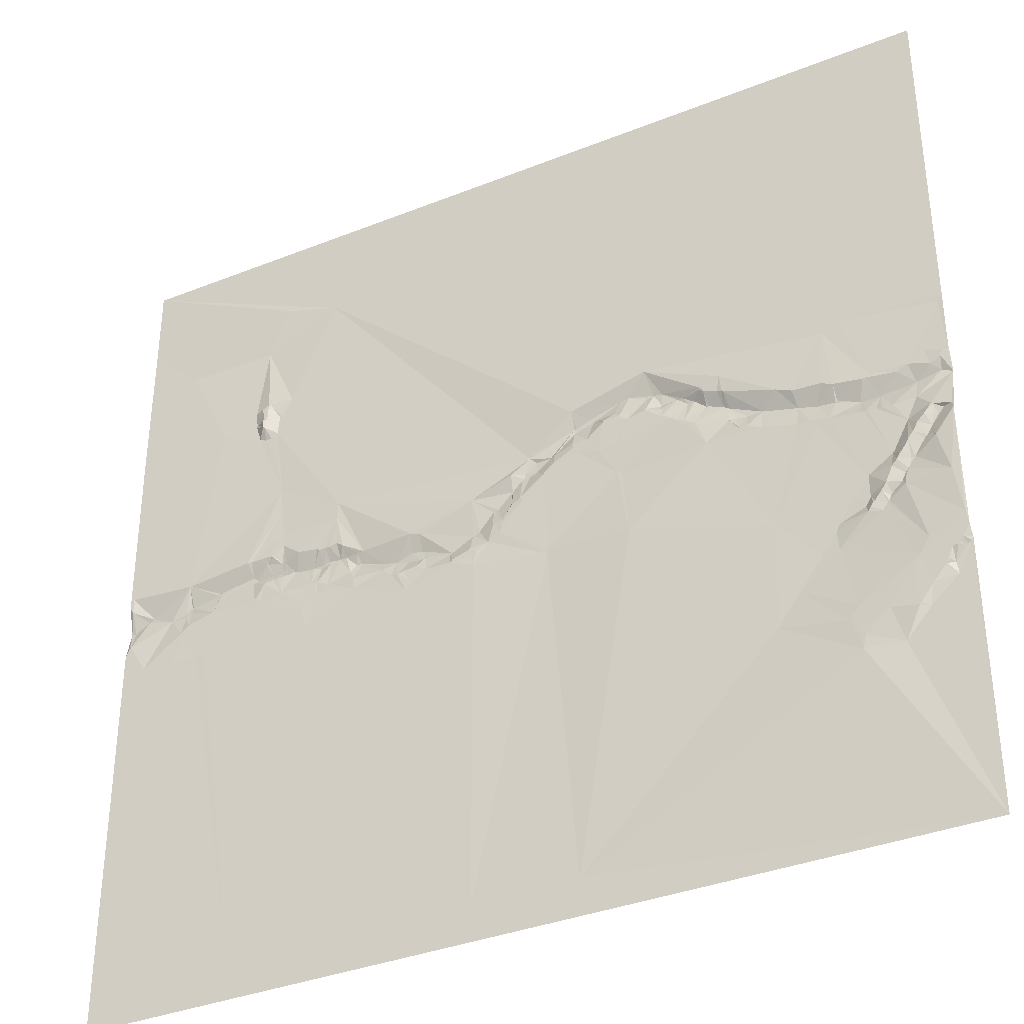
<metadata>
{"format":"obj","ext":"obj","renderer":"f3d","projection":"perspective","resolution":1024,"background":"white","views":[{"elev":-35.9,"azim":-152.1,"up":"+Z"}]}
</metadata>
<code>
v 2042 6.136 -4091
v 2553 8.4 -4091
v 2454 9.343 -4140
v 2553 8.527 -4140
v 2421 7.07 -4149
v 2467 7.005 -4169
v 2521 8.623 -4169
v 2448 7.97 -4211
v 2462 10.17 -4212
v 2463 10.32 -4212
v 2463 10.46 -4213
v 2463 10.6 -4214
v 2467 10.57 -4214
v 2553 9.096 -4214
v 2467 10.71 -4215
v 2473 8.139 -4215
v 2553 9.097 -4215
v 2466 11.11 -4218
v 2473 8.11 -4218
v 2463 11.14 -4219
v 2553 9.153 -4219
v 2464 11.24 -4221
v 2473 8.135 -4221
v 2455 8.153 -4222
v 2456 8.166 -4222
v 2463 11.21 -4222
v 2465 11.3 -4222
v 2472 8.156 -4222
v 2553 9.175 -4222
v 2465 11.74 -4223
v 2472 8.168 -4223
v 2456 8.167 -4224
v 2463 11.67 -4224
v 2471 8.455 -4224
v 2495 8.762 -4224
v 2553 9.191 -4224
v 2465 12.54 -4225
v 2472 8.175 -4225
v 2551 9.166 -4225
v 2465 12.07 -4229
v 2464 11.67 -4230
v 2457 8.161 -4234
v 2469 8.232 -4235
v 2461 8.204 -4237
v 2465 8.234 -4237
v 2463 8.221 -4238
v 2215 7.326 -4278
v 2451 7.662 -4279
v 2100 6.659 -4286
v 2042 6.298 -4290
v 2226 3.757 -4290
v 2260 7.815 -4290
v 2110 6.69 -4291
v 2111 6.71 -4291
v 2231 3.697 -4291
v 2215 3.66 -4293
v 2045 6.184 -4294
v 2211 3.651 -4294
v 2450 7.675 -4294
v 2045 6.199 -4295
v 2206 4.014 -4295
v 2215 3.654 -4295
v 2251 3.753 -4297
v 2249 3.713 -4298
v 2170 8.602 -4299
v 2234 5.613 -4299
v 2248 3.69 -4299
v 2259 3.788 -4300
v 2260 3.791 -4300
v 2182 7.991 -4302
v 2197 3.632 -4302
v 2411 7.845 -4302
v 2181 8.117 -4303
v 2183 7.647 -4303
v 2193 4.08 -4303
v 2206 3.73 -4303
v 2231 7.027 -4303
v 2240 7.179 -4303
v 2241 7.15 -4303
v 2260 3.717 -4303
v 2215 6.76 -4304
v 2231 7.132 -4304
v 2241 7.202 -4304
v 2180 7.849 -4305
v 2190 3.917 -4305
v 2206 4.907 -4305
v 2215 7.096 -4305
v 2216 7.108 -4305
v 2231 7.166 -4305
v 2187 3.775 -4307
v 2191 3.554 -4307
v 2208 6.049 -4307
v 2226 7.141 -4307
v 2172 7.635 -4308
v 2169 8.084 -4309
v 2168 8.022 -4310
v 2205 7.026 -4312
v 2206 7.058 -4312
v 2251 6.945 -4312
v 2260 6.996 -4312
v 2287 5.781 -4312
v 2412 7.749 -4312
v 2448 7.587 -4312
v 2179 3.52 -4313
v 2180 3.526 -4313
v 2201 6.991 -4315
v 2260 6.918 -4315
v 2272 5.18 -4315
v 2275 4.219 -4315
v 2284 3.86 -4315
v 2170 3.549 -4317
v 2232 7.075 -4317
v 2197 7.049 -4318
v 2167 3.521 -4319
v 2197 7.038 -4319
v 2257 6.956 -4319
v 2138 8.218 -4320
v 2192 6.977 -4320
v 2193 7.002 -4320
v 2447 7.827 -4320
v 2231 7.05 -4321
v 2272 6.894 -4321
v 2283 3.931 -4321
v 2291 4.009 -4321
v 2298 7.915 -4321
v 2191 7.04 -4322
v 2244 7.054 -4322
v 2285 3.882 -4322
v 2288 3.819 -4323
v 2291 3.867 -4323
v 2292 3.891 -4323
v 2055 6.652 -4324
v 2129 8.073 -4324
v 2186 6.959 -4324
v 2276 6.846 -4324
v 2293 3.903 -4324
v 2042 6.626 -4325
v 2113 8.003 -4325
v 2275 6.947 -4325
v 2454 8.227 -4325
v 2455 8.212 -4325
v 2459 8.238 -4325
v 2468 8.21 -4325
v 2469 8.323 -4325
v 2471 8.729 -4325
v 2046 6.677 -4326
v 2454 8.189 -4326
v 2551 8.845 -4326
v 2043 6.385 -4327
v 2087 6.96 -4327
v 2278 6.96 -4327
v 2279 6.901 -4327
v 2106 7.899 -4328
v 2148 3.433 -4328
v 2157 3.519 -4328
v 2163 4.241 -4328
v 2166 4.933 -4328
v 2167 5.144 -4328
v 2437 8.104 -4328
v 2065 6.754 -4329
v 2298 3.927 -4329
v 2458 6.516 -4329
v 2459 6.641 -4329
v 2511 8.484 -4329
v 2553 8.856 -4329
v 2047 6.387 -4330
v 2088 7.097 -4330
v 2090 7.147 -4330
v 2299 3.931 -4330
v 2323 7.811 -4330
v 2411 7.9 -4330
v 2424 7.838 -4330
v 2416 7.891 -4331
v 2419 7.788 -4331
v 2423 7.831 -4331
v 2447 5.825 -4331
v 2449 5.636 -4331
v 2553 8.801 -4331
v 2071 6.617 -4332
v 2053 6.066 -4333
v 2128 3.396 -4333
v 2407 7.945 -4333
v 2469 4.428 -4334
v 2551 8.66 -4335
v 2106 3.481 -4336
v 2117 3.36 -4336
v 2161 6.978 -4336
v 2048 3.161 -4337
v 2107 3.351 -4337
v 2156 6.947 -4337
v 2161 6.955 -4337
v 2452 4.097 -4337
v 2453 4.122 -4337
v 2454 4.044 -4337
v 2455 4.083 -4337
v 2465 4.28 -4337
v 2293 6.993 -4338
v 2441 4.076 -4338
v 2442 4.076 -4338
v 2445 3.985 -4338
v 2447 3.995 -4338
v 2469 4.342 -4338
v 2491 4.505 -4338
v 2308 3.972 -4339
v 2417 4.29 -4339
v 2439 3.975 -4339
v 2440 4.011 -4339
v 2492 4.488 -4339
v 2042 3.076 -4340
v 2062 3.207 -4340
v 2180 6.895 -4340
v 2231 6.256 -4340
v 2232 6.248 -4340
v 2291 6.995 -4340
v 2298 6.566 -4340
v 2299 5.799 -4340
v 2310 3.981 -4340
v 2311 4.001 -4340
v 2362 8.357 -4340
v 2394 6.157 -4340
v 2398 5.779 -4340
v 2406 4.654 -4340
v 2407 4.551 -4340
v 2410 4.307 -4340
v 2416 4.264 -4340
v 2421 4.197 -4340
v 2428 3.999 -4340
v 2430 3.973 -4340
v 2431 3.962 -4340
v 2432 3.953 -4340
v 2448 5.181 -4340
v 2449 5.287 -4340
v 2452 5.474 -4340
v 2455 5.396 -4340
v 2456 5.406 -4340
v 2147 6.86 -4341
v 2148 6.871 -4341
v 2233 6.233 -4341
v 2511 4.54 -4341
v 2082 3.245 -4342
v 2093 3.355 -4342
v 2231 6.223 -4342
v 2356 7.824 -4342
v 2423 3.879 -4342
v 2460 6.596 -4342
v 2510 4.521 -4342
v 2511 4.536 -4342
v 2537 4.825 -4342
v 2511 4.525 -4343
v 2541 4.637 -4343
v 2512 4.464 -4345
v 2513 4.462 -4345
v 2515 4.435 -4345
v 2121 6.827 -4346
v 2128 6.696 -4346
v 2121 6.814 -4347
v 2396 3.923 -4347
v 2399 3.967 -4347
v 2396 3.922 -4348
v 2514 5.544 -4348
v 2524 5.376 -4348
v 2550 4.522 -4348
v 2552 4.502 -4348
v 2553 4.526 -4348
v 2110 6.913 -4349
v 2304 6.822 -4349
v 2304 6.915 -4350
v 2310 6.515 -4350
v 2320 3.868 -4350
v 2089 7.116 -4351
v 2091 7.013 -4351
v 2093 7.013 -4351
v 2094 7.008 -4351
v 2117 6.8 -4351
v 2322 3.858 -4351
v 2362 4.561 -4351
v 2062 6.558 -4352
v 2080 7.285 -4352
v 2081 7.292 -4352
v 2082 7.226 -4352
v 2084 7.082 -4352
v 2323 3.893 -4352
v 2324 3.886 -4352
v 2356 4.337 -4352
v 2380 3.881 -4352
v 2402 6.228 -4352
v 2493 7.849 -4352
v 2494 7.858 -4352
v 2075 7.322 -4353
v 2423 7.483 -4353
v 2426 7.617 -4353
v 2427 7.614 -4353
v 2447 8.072 -4353
v 2465 7.97 -4353
v 2373 3.864 -4354
v 2462 8.053 -4354
v 2461 8.088 -4355
v 2306 6.869 -4356
v 2354 3.894 -4356
v 2365 3.884 -4356
v 2510 7.958 -4356
v 2306 6.927 -4357
v 2357 3.894 -4357
v 2415 7.737 -4357
v 2416 7.731 -4357
v 2419 7.716 -4357
v 2380 6.716 -4358
v 2399 7.908 -4358
v 2337 3.97 -4359
v 2338 4.422 -4360
v 2492 7.98 -4360
v 2515 8.078 -4360
v 2550 8.532 -4360
v 2054 9.77 -4361
v 2313 6.726 -4361
v 2422 7.715 -4361
v 2423 7.727 -4361
v 2436 7.984 -4361
v 2551 8.514 -4361
v 2053 9.865 -4362
v 2324 7.306 -4362
v 2325 7.476 -4363
v 2358 7.458 -4363
v 2366 7.677 -4364
v 2374 7.82 -4364
v 2043 10.34 -4365
v 2048 8.436 -4365
v 2068 6.778 -4365
v 2320 7.491 -4365
v 2321 7.484 -4365
v 2357 7.552 -4365
v 2366 7.737 -4365
v 2370 8.077 -4365
v 2399 7.542 -4365
v 2335 7.604 -4366
v 2553 8.601 -4366
v 2058 10.68 -4367
v 2323 7.52 -4367
v 2352 7.62 -4367
v 2050 8.481 -4368
v 2051 8.371 -4368
v 2054 9.15 -4368
v 2336 8.026 -4368
v 2355 7.683 -4368
v 2042 11.63 -4369
v 2433 8.084 -4369
v 2489 8.186 -4369
v 2360 7.797 -4370
v 2062 10.52 -4371
v 2360 7.796 -4371
v 2361 7.803 -4372
v 2488 8.254 -4372
v 2514 8.393 -4372
v 2055 8.172 -4374
v 2322 7.592 -4374
v 2509 8.371 -4374
v 2507 8.378 -4375
v 2065 10.48 -4376
v 2506 8.393 -4376
v 2276 5.918 -4377
v 2517 8.484 -4377
v 2364 7.945 -4378
v 2518 8.537 -4378
v 2519 8.561 -4378
v 2539 8.571 -4378
v 2058 8.246 -4379
v 2068 10.34 -4379
v 2520 8.574 -4379
v 2055 9.629 -4380
v 2068 10.42 -4380
v 2277 5.863 -4380
v 2497 8.486 -4380
v 2503 8.472 -4380
v 2060 8.179 -4381
v 2053 10.93 -4382
v 2077 6.601 -4382
v 2078 6.565 -4382
v 2227 7.579 -4382
v 2429 8.132 -4382
v 2053 11.03 -4383
v 2078 6.583 -4383
v 2072 10.33 -4386
v 2073 10.2 -4386
v 2066 7.926 -4390
v 2068 8.189 -4390
v 2075 10.27 -4390
v 2092 6.42 -4392
v 2078 10.05 -4393
v 2070 7.896 -4396
v 2072 7.8 -4398
v 2072 8.822 -4402
v 2082 10.04 -4402
v 2074 8.19 -4403
v 2100 6.47 -4403
v 2100 6.495 -4404
v 2092 6.643 -4405
v 2047 11.11 -4406
v 2072 9.705 -4406
v 2081 8.53 -4406
v 2085 9.741 -4406
v 2092 6.695 -4406
v 2144 6.73 -4406
v 2080 7.659 -4408
v 2081 7.676 -4409
v 2089 9.568 -4411
v 2090 9.558 -4411
v 2095 6.733 -4411
v 2082 7.755 -4412
v 2083 7.664 -4413
v 2091 9.484 -4413
v 2091 9.413 -4414
v 2093 9.25 -4416
v 2086 7.596 -4417
v 2110 6.431 -4417
v 2112 6.417 -4421
v 2119 6.368 -4431
v 2111 6.589 -4432
v 2120 6.338 -4432
v 2043 10.42 -4433
v 2042 10.07 -4441
v 2063 10.01 -4442
v 2061 10.02 -4443
v 2061 10 -4444
v 2042 6.507 -4447
v 2046 9.839 -4447
v 2047 9.859 -4447
v 2048 9.865 -4447
v 2043 6.484 -4449
v 2048 9.778 -4449
v 2045 6.524 -4450
v 2046 6.551 -4451
v 2049 9.682 -4451
v 2052 9.735 -4451
v 2069 9.744 -4451
v 2134 6.544 -4451
v 2054 9.304 -4458
v 2055 9.495 -4458
v 2052 6.613 -4459
v 2056 9.421 -4460
v 2057 9.406 -4461
v 2051 6.538 -4466
v 2063 9.247 -4468
v 2064 9.225 -4469
v 2147 6.739 -4469
v 2103 8.877 -4470
v 2073 9.24 -4471
v 2087 9.034 -4476
v 2108 8.722 -4477
v 2071 8.986 -4478
v 2072 8.959 -4479
v 2067 6.587 -4480
v 2104 8.742 -4483
v 2101 8.69 -4488
v 2103 8.543 -4495
v 2081 6.611 -4496
v 2081 6.585 -4497
v 2260 7.203 -4581
v 2321 7.349 -4581
v 2408 7.624 -4584
v 2042 6.574 -4602
v 2463 8.066 -4602
v 2553 8.285 -4602
f 11 10 9
f 8 9 6
f 258 221 257
f 258 222 221
f 102 72 220
f 8 72 42
f 7 4 3
f 1 5 2
f 1 47 5
f 81 88 62
f 56 62 51
f 404 408 400
f 398 408 403
f 230 292 206
f 291 292 244
f 116 99 127
f 100 99 107
f 460 454 456
f 454 455 456
f 151 238 360
f 371 360 378
f 162 163 142
f 183 163 196
f 59 72 103
f 42 48 44
f 14 7 35
f 7 14 4
f 2 3 4
f 3 2 5
f 77 66 51
f 77 78 66
f 318 292 317
f 290 291 244
f 96 111 95
f 96 114 111
f 105 90 84
f 91 90 118
f 354 345 375
f 345 380 375
f 409 408 421
f 413 409 421
f 239 246 247
f 246 249 247
f 164 261 248
f 261 250 248
f 301 312 260
f 253 260 261
f 246 251 249
f 239 247 253
f 262 250 313
f 262 184 250
f 312 261 260
f 261 313 250
f 147 177 162
f 176 177 120
f 217 218 204
f 269 218 268
f 347 311 294
f 301 311 357
f 70 73 74
f 91 85 90
f 454 452 453
f 452 447 453
f 76 71 86
f 76 61 71
f 65 70 47
f 65 73 70
f 455 450 451
f 455 447 450
f 130 131 124
f 101 124 125
f 449 450 446
f 447 446 450
f 202 287 203
f 202 294 287
f 203 287 208
f 203 183 202
f 208 288 246
f 287 294 311
f 83 89 112
f 121 112 93
f 306 290 305
f 306 317 290
f 354 375 369
f 345 397 380
f 110 128 124
f 128 152 129
f 454 448 452
f 447 452 445
f 391 398 393
f 399 393 403
f 108 122 109
f 108 107 122
f 314 277 209
f 289 277 328
f 65 96 95
f 94 95 111
f 378 457 371
f 355 371 458
f 286 222 258
f 220 257 221
f 173 102 171
f 102 182 171
f 222 286 223
f 286 224 223
f 102 220 182
f 182 220 221
f 222 182 221
f 224 182 223
f 182 222 223
f 259 257 285
f 220 285 257
f 308 259 307
f 257 259 258
f 182 224 171
f 107 108 100
f 108 80 100
f 120 103 159
f 142 103 141
f 286 258 259
f 224 286 304
f 102 103 72
f 48 72 59
f 131 130 136
f 161 136 197
f 52 101 5
f 131 125 124
f 309 335 310
f 309 322 335
f 70 74 75
f 61 75 71
f 58 76 81
f 58 61 76
f 65 84 73
f 73 84 74
f 276 284 303
f 276 243 284
f 413 405 409
f 403 404 399
f 6 10 16
f 10 6 9
f 154 190 155
f 156 155 187
f 94 65 95
f 65 117 96
f 231 293 232
f 293 233 232
f 121 88 98
f 97 98 92
f 209 345 326
f 345 327 326
f 209 326 314
f 320 327 341
f 457 454 460
f 457 444 454
f 444 448 454
f 454 453 455
f 451 449 443
f 447 434 446
f 398 403 393
f 400 399 404
f 446 443 449
f 434 442 446
f 434 440 442
f 442 441 443
f 188 210 180
f 132 180 160
f 160 60 132
f 146 132 137
f 411 413 412
f 413 417 412
f 74 90 85
f 97 71 106
f 104 94 111
f 104 111 134
f 92 86 97
f 86 71 97
f 74 84 90
f 85 75 74
f 404 403 408
f 405 400 409
f 11 13 10
f 11 9 12
f 97 106 98
f 87 92 98
f 316 346 317
f 346 318 317
f 414 407 412
f 414 395 407
f 395 401 407
f 401 406 407
f 455 451 456
f 448 445 452
f 433 438 436
f 437 436 439
f 433 437 423
f 437 433 436
f 303 323 300
f 331 323 339
f 400 405 401
f 409 400 408
f 12 13 11
f 16 13 15
f 237 191 190
f 237 211 191
f 210 289 240
f 314 328 277
f 268 267 298
f 267 302 298
f 371 302 360
f 355 315 371
f 219 276 295
f 219 243 276
f 390 389 391
f 398 391 397
f 231 207 293
f 231 199 207
f 24 8 42
f 12 9 25
f 12 18 15
f 16 15 19
f 26 33 30
f 26 32 33
f 6 7 3
f 8 6 5
f 22 26 27
f 32 26 25
f 35 7 16
f 13 16 10
f 8 5 101
f 384 397 389
f 399 392 393
f 204 216 266
f 267 266 214
f 354 337 342
f 341 342 320
f 328 278 289
f 328 279 278
f 389 397 391
f 398 421 408
f 384 389 385
f 400 392 399
f 417 445 435
f 417 434 445
f 411 410 405
f 406 401 405
f 415 414 412
f 410 407 406
f 130 129 136
f 151 152 135
f 233 192 232
f 293 234 233
f 195 162 194
f 162 195 163
f 460 456 451
f 435 444 402
f 394 396 395
f 394 387 396
f 134 111 158
f 65 94 84
f 322 321 330
f 282 321 283
f 441 460 451
f 449 451 450
f 197 152 214
f 139 151 135
f 302 315 298
f 215 214 266
f 128 123 152
f 123 109 135
f 278 240 289
f 328 280 279
f 193 177 192
f 159 176 120
f 345 340 327
f 314 320 337
f 337 320 342
f 289 210 277
f 272 241 271
f 241 270 271
f 384 374 380
f 397 384 380
f 151 214 152
f 214 215 197
f 439 440 437
f 439 441 440
f 431 429 430
f 431 432 429
f 438 439 436
f 438 441 439
f 386 381 383
f 386 388 381
f 23 35 19
f 23 38 35
f 328 281 280
f 280 240 279
f 139 135 122
f 123 110 109
f 376 383 381
f 376 382 383
f 217 266 268
f 268 298 315
f 320 314 326
f 341 340 354
f 78 83 79
f 83 67 79
f 322 309 321
f 329 330 321
f 413 411 405
f 407 410 412
f 354 369 366
f 369 374 366
f 385 370 384
f 354 366 349
f 77 93 82
f 93 89 82
f 327 320 326
f 345 354 340
f 431 438 432
f 438 433 432
f 426 420 425
f 420 424 425
f 123 135 152
f 107 116 122
f 121 106 212
f 75 91 71
f 158 211 134
f 211 126 134
f 385 386 382
f 370 382 376
f 49 150 53
f 160 150 60
f 118 119 113
f 118 126 119
f 226 244 227
f 228 227 292
f 173 171 224
f 174 173 205
f 240 167 179
f 160 179 150
f 416 417 418
f 411 412 410
f 457 378 444
f 378 402 444
f 369 380 374
f 390 386 389
f 382 386 383
f 376 367 370
f 216 215 266
f 139 238 151
f 115 113 119
f 113 91 118
f 106 71 91
f 126 115 119
f 115 212 106
f 115 106 113
f 402 211 237
f 236 237 154
f 367 358 370
f 358 367 328
f 374 384 370
f 349 358 328
f 370 358 374
f 376 328 367
f 341 354 342
f 374 358 366
f 19 35 16
f 6 16 7
f 20 18 12
f 20 22 18
f 434 413 421
f 416 415 417
f 113 106 91
f 114 158 111
f 216 169 215
f 216 204 169
f 428 460 441
f 445 434 447
f 187 190 191
f 255 236 181
f 187 191 158
f 211 158 191
f 88 121 93
f 89 93 112
f 402 255 274
f 255 402 236
f 256 255 254
f 181 254 255
f 154 181 236
f 236 402 237
f 81 76 92
f 58 81 62
f 428 441 431
f 440 441 442
f 190 154 237
f 274 254 265
f 89 78 82
f 88 93 62
f 17 14 39
f 21 17 39
f 24 25 9
f 23 19 28
f 415 416 402
f 413 434 417
f 447 455 453
f 402 418 435
f 406 405 410
f 414 394 395
f 152 197 129
f 197 136 129
f 387 377 381
f 387 273 377
f 265 189 241
f 265 186 189
f 241 185 168
f 185 241 189
f 274 265 387
f 186 153 189
f 418 417 435
f 423 437 434
f 135 109 122
f 69 109 101
f 51 62 93
f 56 47 58
f 85 91 75
f 51 47 56
f 126 118 134
f 88 87 98
f 3 5 6
f 61 58 47
f 69 108 109
f 52 69 101
f 78 79 66
f 116 107 99
f 68 80 69
f 52 63 68
f 80 68 67
f 64 63 55
f 67 66 79
f 63 67 68
f 87 81 92
f 56 58 62
f 50 60 57
f 60 49 57
f 65 47 54
f 55 51 66
f 100 80 99
f 52 68 69
f 83 99 67
f 80 108 69
f 137 60 50
f 51 55 47
f 64 67 63
f 147 140 177
f 59 103 143
f 130 124 129
f 8 101 72
f 77 51 93
f 83 78 89
f 52 55 63
f 55 66 67
f 83 127 99
f 214 360 302
f 39 35 164
f 18 19 15
f 22 20 26
f 30 27 26
f 324 323 332
f 344 331 339
f 426 425 429
f 427 426 429
f 343 310 335
f 343 339 310
f 370 385 382
f 388 387 381
f 273 241 272
f 270 377 271
f 432 433 429
f 443 446 442
f 422 427 423
f 420 427 419
f 376 377 328
f 273 387 265
f 67 99 80
f 123 128 110
f 238 127 213
f 116 238 139
f 139 122 116
f 83 112 127
f 283 309 243
f 322 338 335
f 240 179 210
f 168 167 241
f 87 88 81
f 86 92 76
f 166 209 188
f 340 341 327
f 418 402 416
f 414 415 402
f 325 307 295
f 325 334 307
f 422 419 427
f 37 30 33
f 27 28 18
f 377 272 271
f 270 240 281
f 230 229 292
f 291 317 292
f 285 220 219
f 172 174 175
f 402 394 414
f 417 415 412
f 402 274 394
f 181 186 254
f 354 349 337
f 380 369 375
f 358 349 366
f 270 281 377
f 186 265 254
f 241 240 270
f 172 229 159
f 228 172 227
f 230 159 229
f 102 159 103
f 352 347 294
f 347 357 311
f 293 206 292
f 172 228 229
f 206 159 230
f 175 174 226
f 301 288 311
f 288 287 311
f 359 347 372
f 312 301 356
f 45 44 46
f 46 48 45
f 457 458 371
f 338 355 343
f 329 338 330
f 343 335 338
f 206 293 207
f 192 233 193
f 302 371 315
f 362 343 355
f 329 315 355
f 329 321 315
f 166 146 149
f 146 166 132
f 44 45 41
f 45 48 43
f 430 429 425
f 427 429 433
f 424 460 428
f 430 428 431
f 297 379 352
f 373 372 461
f 231 232 201
f 200 201 176
f 243 219 170
f 125 170 101
f 125 131 136
f 169 161 197
f 294 297 352
f 459 461 372
f 428 430 425
f 145 59 144
f 59 143 144
f 49 60 150
f 60 137 132
f 199 198 207
f 159 198 176
f 219 220 72
f 225 224 304
f 356 361 353
f 312 353 364
f 183 143 163
f 183 145 144
f 422 421 419
f 434 421 423
f 43 48 35
f 42 44 41
f 357 347 359
f 296 294 245
f 421 398 419
f 397 419 398
f 204 266 217
f 217 268 218
f 204 170 169
f 170 125 169
f 359 356 357
f 357 356 301
f 448 435 445
f 387 394 274
f 368 363 373
f 356 359 361
f 43 40 41
f 42 41 32
f 164 248 148
f 178 184 264
f 434 437 440
f 392 400 396
f 419 345 420
f 427 420 426
f 438 431 441
f 423 427 433
f 392 390 393
f 345 419 397
f 296 297 294
f 363 361 373
f 379 346 316
f 306 316 317
f 294 202 245
f 297 296 245
f 267 214 302
f 282 315 321
f 161 125 136
f 127 238 116
f 161 169 125
f 129 124 128
f 78 77 82
f 213 121 212
f 101 110 124
f 121 213 127
f 159 206 198
f 200 199 231
f 172 159 102
f 44 48 46
f 206 207 198
f 199 176 198
f 110 101 109
f 315 269 268
f 275 170 269
f 42 72 48
f 246 288 251
f 372 352 379
f 344 339 362
f 303 299 323
f 422 423 421
f 401 395 396
f 245 293 297
f 373 359 372
f 31 23 28
f 18 28 19
f 28 27 34
f 22 27 18
f 164 246 239
f 252 253 247
f 196 245 202
f 379 297 346
f 162 177 194
f 192 177 201
f 224 205 173
f 172 102 174
f 362 379 334
f 362 459 379
f 290 317 291
f 227 244 292
f 348 344 350
f 299 339 323
f 305 290 225
f 304 305 225
f 461 462 373
f 462 365 368
f 365 364 368
f 462 336 365
f 379 459 372
f 364 365 312
f 262 263 184
f 379 316 334
f 308 304 286
f 350 362 351
f 332 351 333
f 153 168 185
f 53 150 153
f 343 362 339
f 332 348 351
f 140 147 141
f 142 141 162
f 59 145 48
f 142 143 103
f 32 41 33
f 43 41 45
f 306 305 316
f 293 318 297
f 344 348 331
f 309 310 299
f 193 194 177
f 120 141 103
f 362 333 351
f 333 324 332
f 458 362 355
f 333 362 325
f 244 225 290
f 308 286 259
f 234 194 193
f 234 193 233
f 140 141 120
f 120 177 140
f 363 364 361
f 308 334 304
f 190 187 155
f 105 134 118
f 364 363 368
f 312 356 353
f 313 336 319
f 336 264 319
f 368 373 462
f 312 365 261
f 264 313 319
f 378 211 402
f 378 242 211
f 36 148 165
f 361 364 353
f 262 313 263
f 148 248 184
f 165 148 178
f 253 252 260
f 253 261 164
f 38 43 35
f 37 40 34
f 338 329 355
f 350 351 348
f 157 156 187
f 158 157 187
f 200 176 199
f 196 163 195
f 38 34 40
f 34 38 31
f 20 12 25
f 30 34 27
f 336 313 365
f 301 251 288
f 192 201 232
f 245 234 293
f 301 260 251
f 313 261 365
f 285 307 259
f 334 308 307
f 285 295 307
f 225 205 224
f 330 338 322
f 350 344 362
f 300 333 295
f 334 325 362
f 304 334 316
f 229 228 292
f 458 459 362
f 318 293 292
f 39 164 148
f 263 313 264
f 253 164 239
f 208 246 164
f 235 195 234
f 194 234 195
f 164 48 145
f 41 40 33
f 242 115 211
f 238 213 242
f 212 242 213
f 157 158 114
f 243 309 284
f 300 276 303
f 154 117 181
f 114 96 154
f 29 21 39
f 37 34 30
f 203 145 183
f 164 35 48
f 275 283 170
f 282 283 275
f 37 33 40
f 35 39 14
f 12 15 13
f 54 49 53
f 168 153 150
f 225 226 205
f 170 219 72
f 28 34 31
f 263 264 184
f 25 26 20
f 8 24 9
f 267 268 266
f 332 323 348
f 178 148 184
f 133 54 138
f 65 54 117
f 295 285 219
f 226 225 244
f 39 148 36
f 43 38 40
f 32 24 42
f 331 348 323
f 269 315 282
f 378 238 242
f 151 360 214
f 283 321 309
f 324 300 323
f 299 284 309
f 215 169 197
f 105 118 90
f 121 127 112
f 299 303 284
f 170 204 218
f 254 274 256
f 126 211 115
f 156 157 114
f 104 134 105
f 104 84 94
f 117 154 96
f 61 70 75
f 64 55 67
f 61 47 70
f 212 115 242
f 153 138 53
f 133 181 117
f 149 209 166
f 132 166 180
f 49 50 57
f 133 117 54
f 305 304 316
f 205 226 174
f 1 50 49
f 160 210 179
f 243 170 283
f 52 47 55
f 49 54 47
f 269 170 218
f 185 189 153
f 273 272 377
f 138 181 133
f 153 186 138
f 167 168 150
f 188 180 166
f 143 142 163
f 176 201 177
f 137 209 149
f 137 149 146
f 114 154 155
f 105 84 104
f 210 160 180
f 1 49 47
f 281 240 280
f 240 241 167
f 241 273 265
f 451 443 441
f 435 448 444
f 188 209 277
f 388 386 390
f 387 392 396
f 275 269 282
f 238 378 360
f 339 299 310
f 183 196 202
f 245 235 234
f 170 72 101
f 54 53 138
f 424 428 425
f 458 457 461
f 256 274 255
f 47 52 5
f 245 195 235
f 143 183 144
f 252 251 260
f 359 373 361
f 208 164 203
f 288 208 287
f 249 252 247
f 250 184 248
f 352 372 347
f 175 227 172
f 147 162 141
f 175 226 227
f 346 297 318
f 31 38 23
f 39 36 29
f 245 196 195
f 173 174 102
f 251 252 249
f 121 98 106
f 325 295 333
f 156 114 155
f 459 458 461
f 201 200 231
f 401 396 400
f 460 461 457
f 385 389 386
f 392 388 390
f 164 145 203
f 377 376 381
f 279 240 278
f 388 392 387
f 391 393 390
f 333 300 324
f 300 295 276
f 167 150 179
f 210 188 277
f 24 32 25
f 181 138 186
f 337 328 314
f 281 328 377
f 328 337 349

</code>
